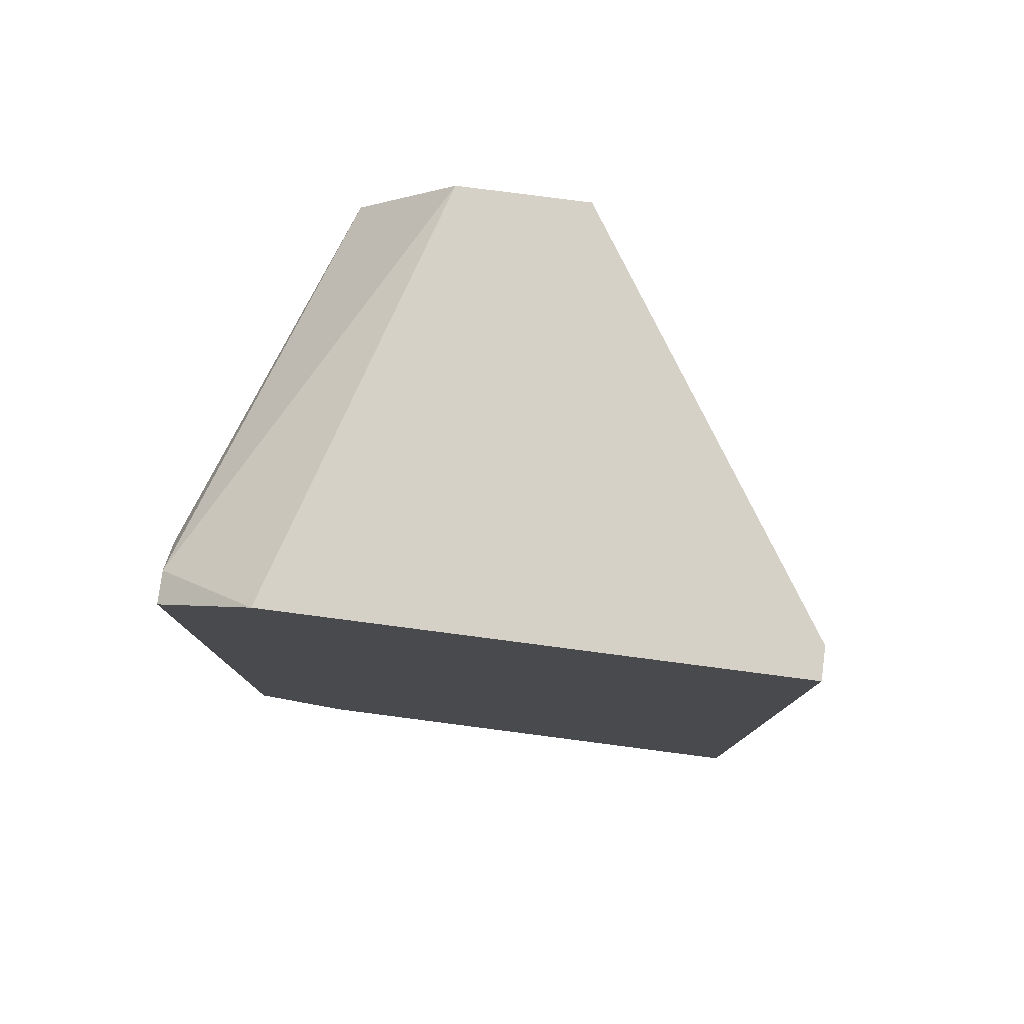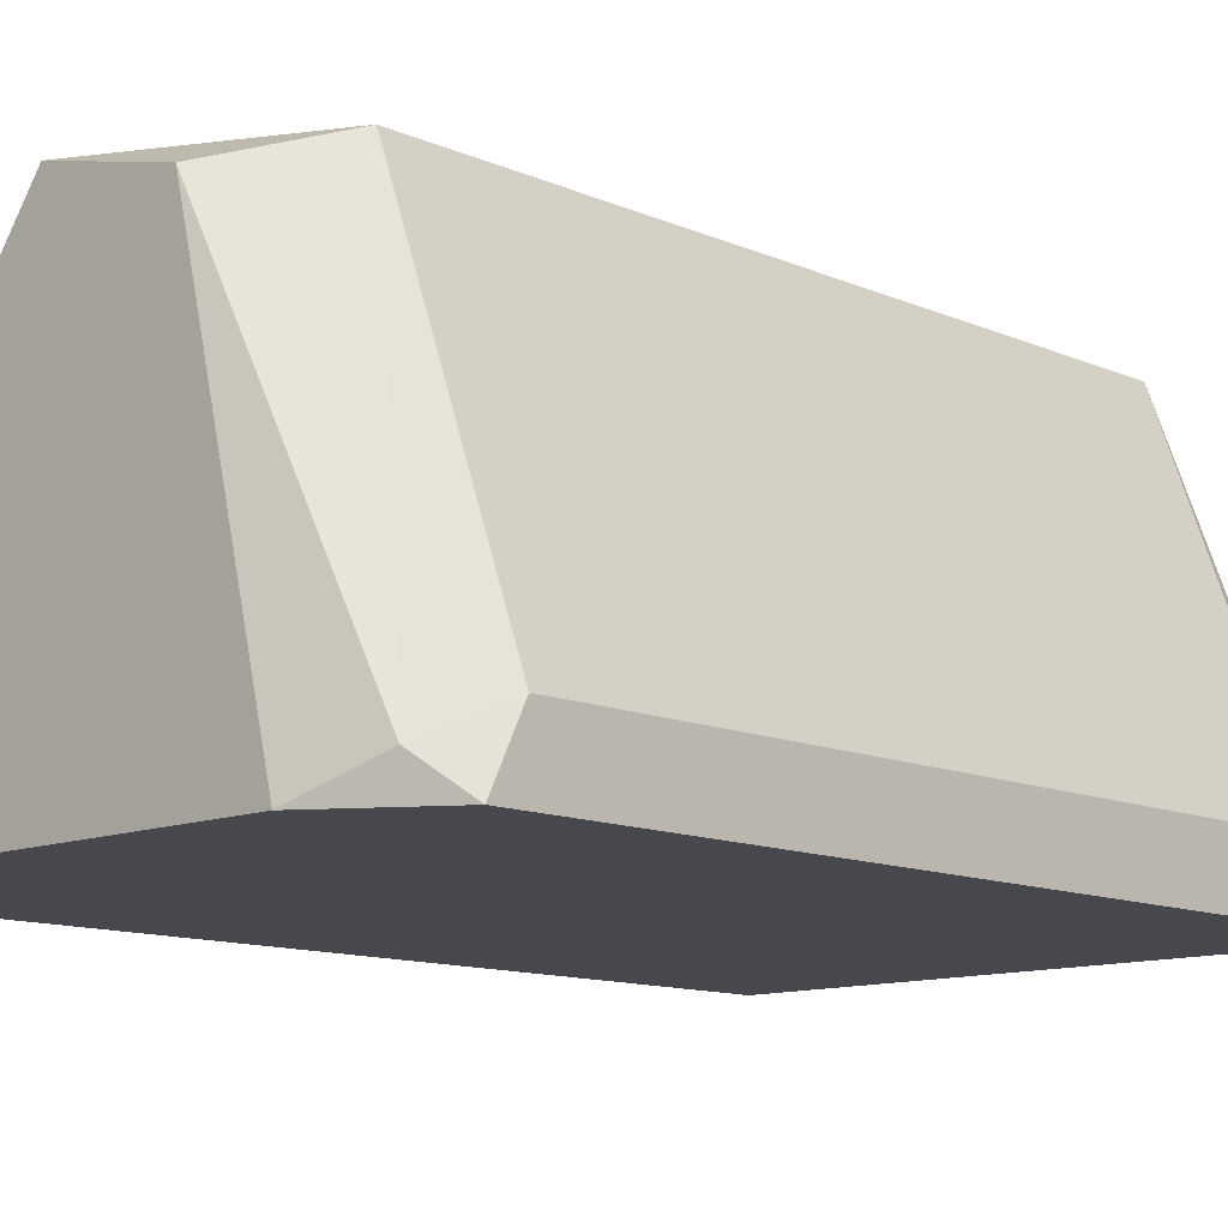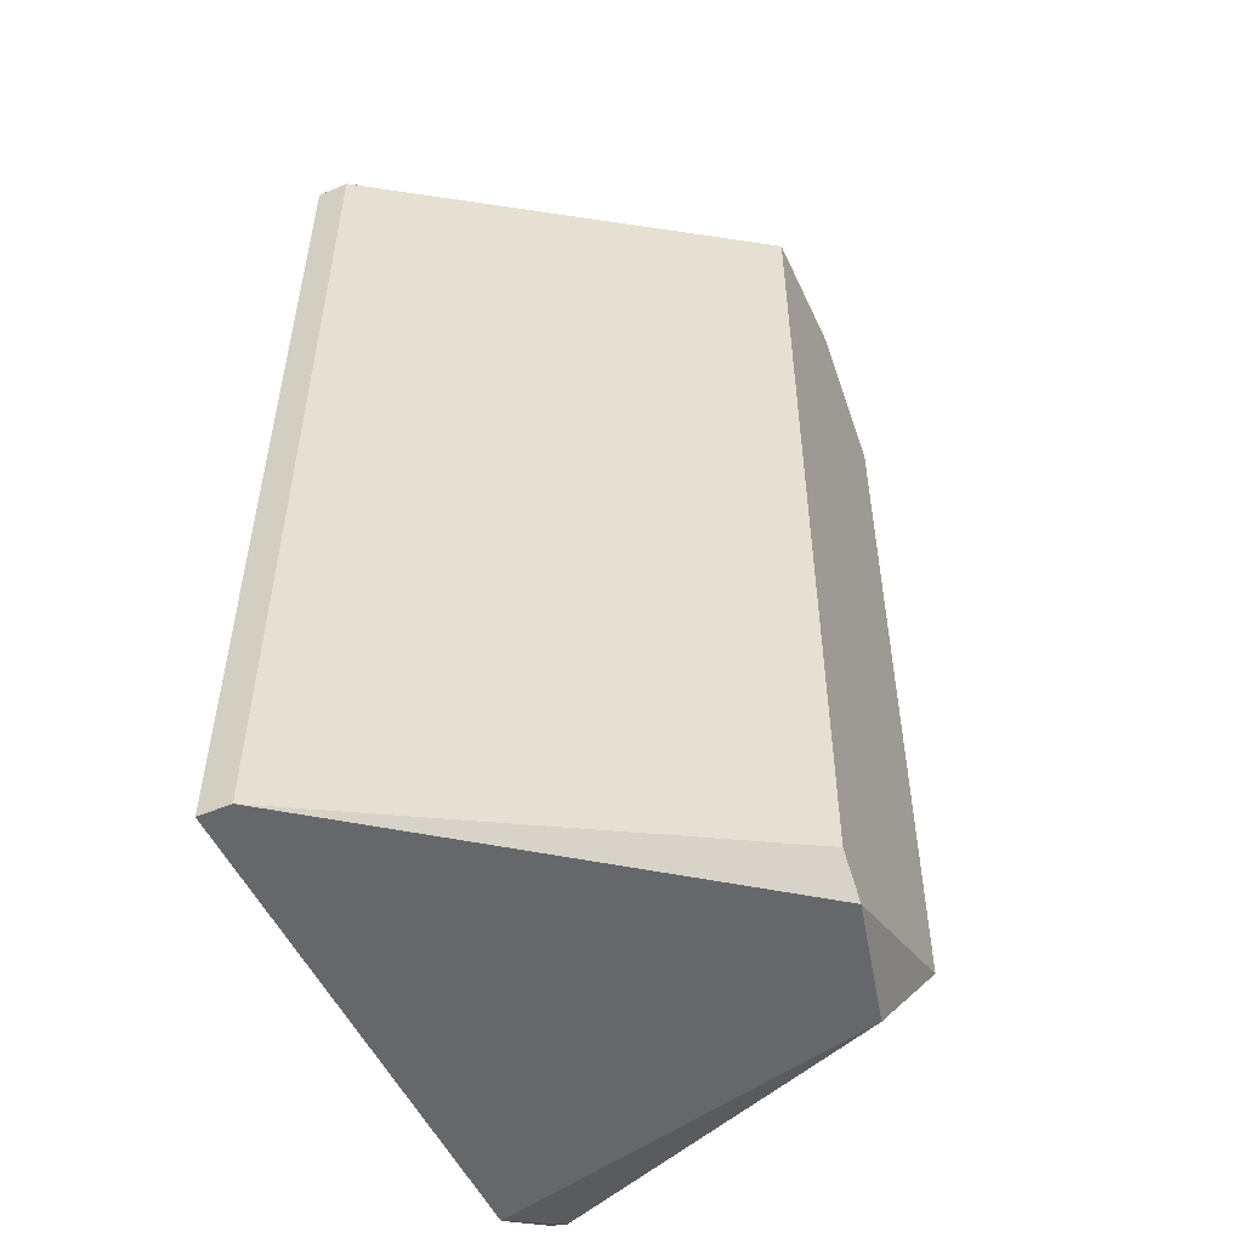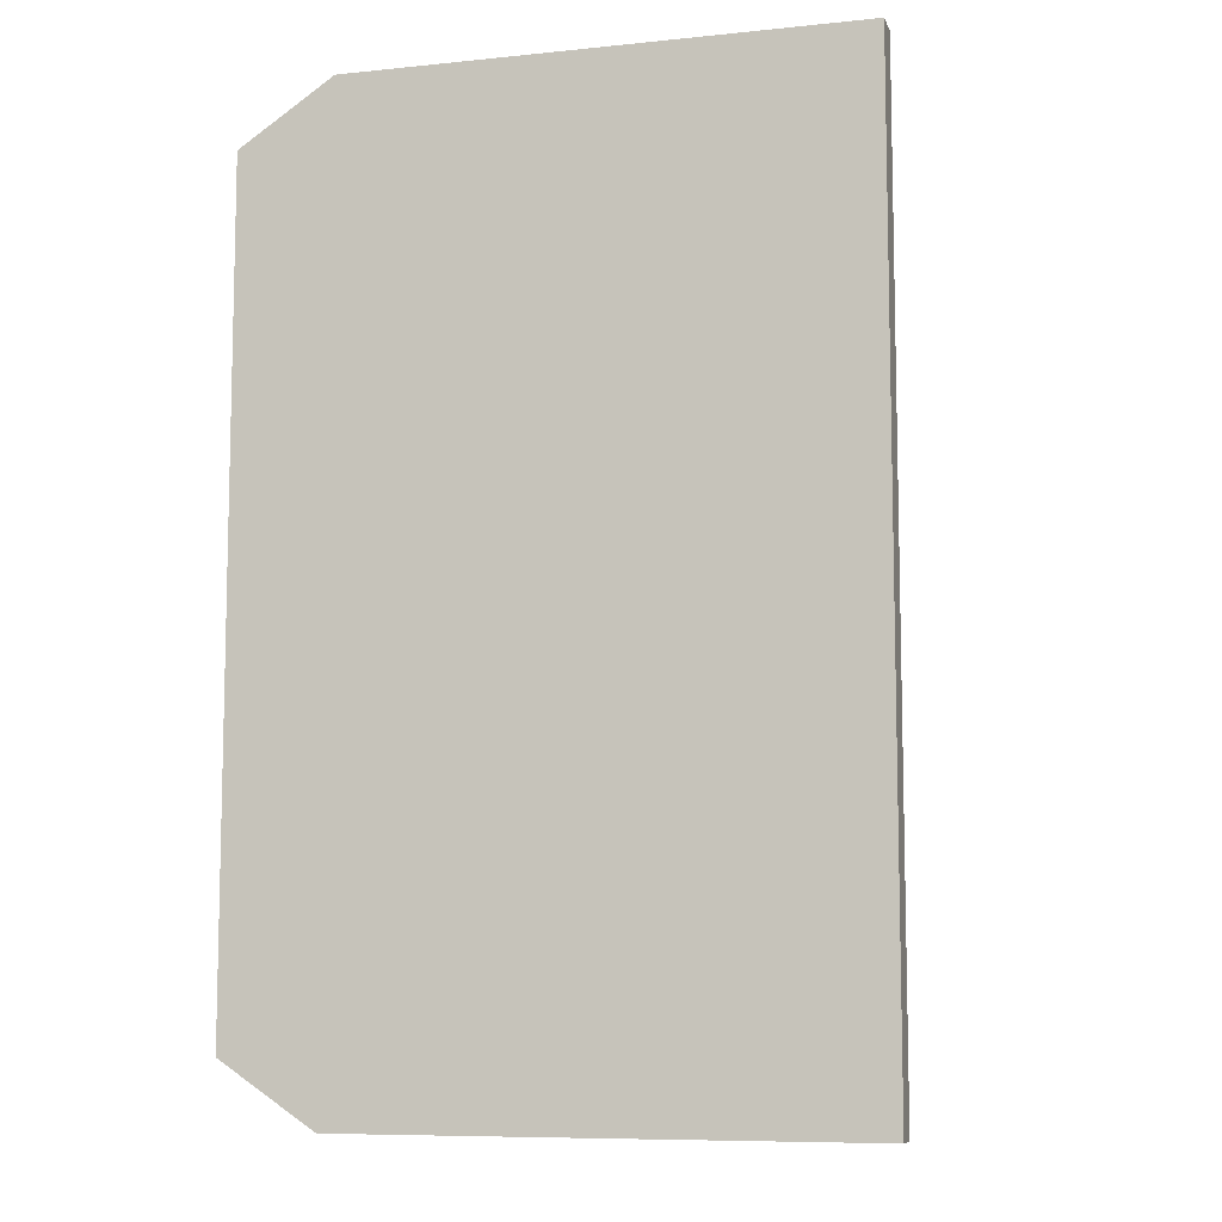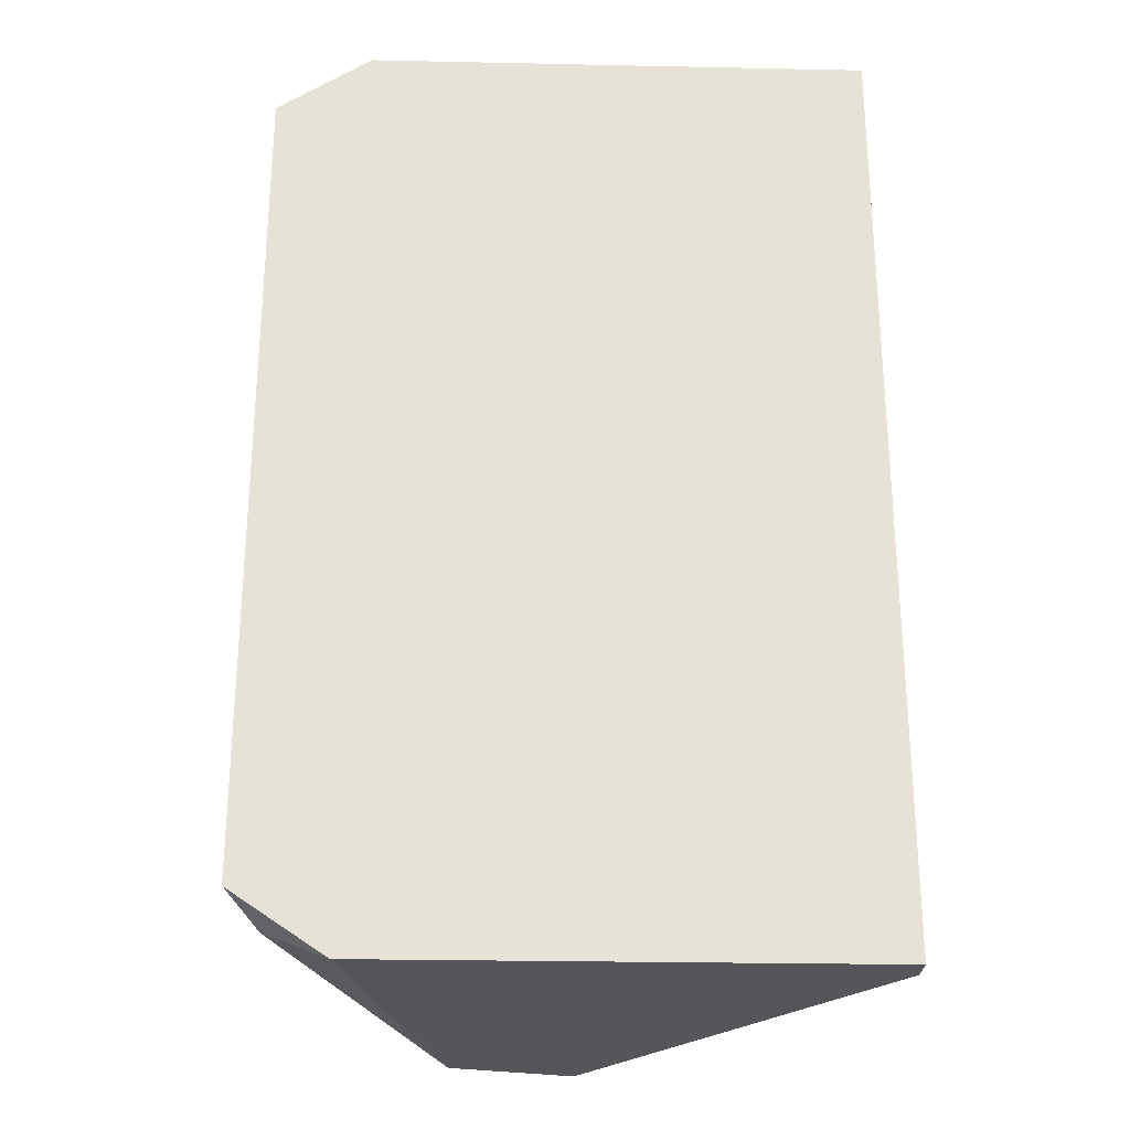
<metadata>
{"format":"obj","ext":"obj","renderer":"f3d","projection":"perspective","resolution":1024,"background":"white","views":[{"elev":79.1,"azim":-172.6,"up":"+Y"},{"elev":-11.7,"azim":43.7,"up":"+Z"},{"elev":-52.1,"azim":-65.5,"up":"+Y"},{"elev":-8.6,"azim":-164.6,"up":"+Y"},{"elev":-26.1,"azim":178.1,"up":"+Y"}]}
</metadata>
<code>
v 0.006633 -0.01454 -0.002659
v 0.001823 -0.01358 -0.001696
v 0.001823 0.01434 -0.001696
v 0.009521 -0.01454 -0.01421
v 0.009521 0.01434 -0.01421
v -0.005882 -0.01454 -0.01325
v -0.005882 -0.01454 -0.01421
v -0.005882 0.01434 -0.01325
v -0.005882 0.01434 -0.01421
v 0.01241 -0.01261 -0.01421
v 0.01241 0.01241 -0.01325
v 0.01241 0.01241 -0.01421
v 0.01241 -0.01165 -0.01228
v 0.01241 0.01145 -0.01228
v 0.005672 0.01434 -0.001696
v 0.002787 -0.01454 -0.001696
v 0.00856 -0.01165 -0.001696
v 0.00856 0.01145 -0.001696
v 0.01145 -0.01358 -0.01325
f 17 1 19
f 7 4 16
f 4 7 9
f 3 16 17
f 17 14 18
f 3 17 18
f 4 9 5
f 9 3 5
f 4 5 10
f 7 16 6
f 9 7 6
f 3 6 2
f 16 3 2
f 6 16 2
f 3 9 8
f 9 6 8
f 6 3 8
f 14 17 13
f 10 14 13
f 16 4 1
f 17 16 1
f 3 18 15
f 5 3 15
f 14 10 12
f 10 5 12
f 18 14 11
f 15 18 11
f 5 15 11
f 12 5 11
f 14 12 11
f 4 10 19
f 13 17 19
f 10 13 19
f 1 4 19

</code>
